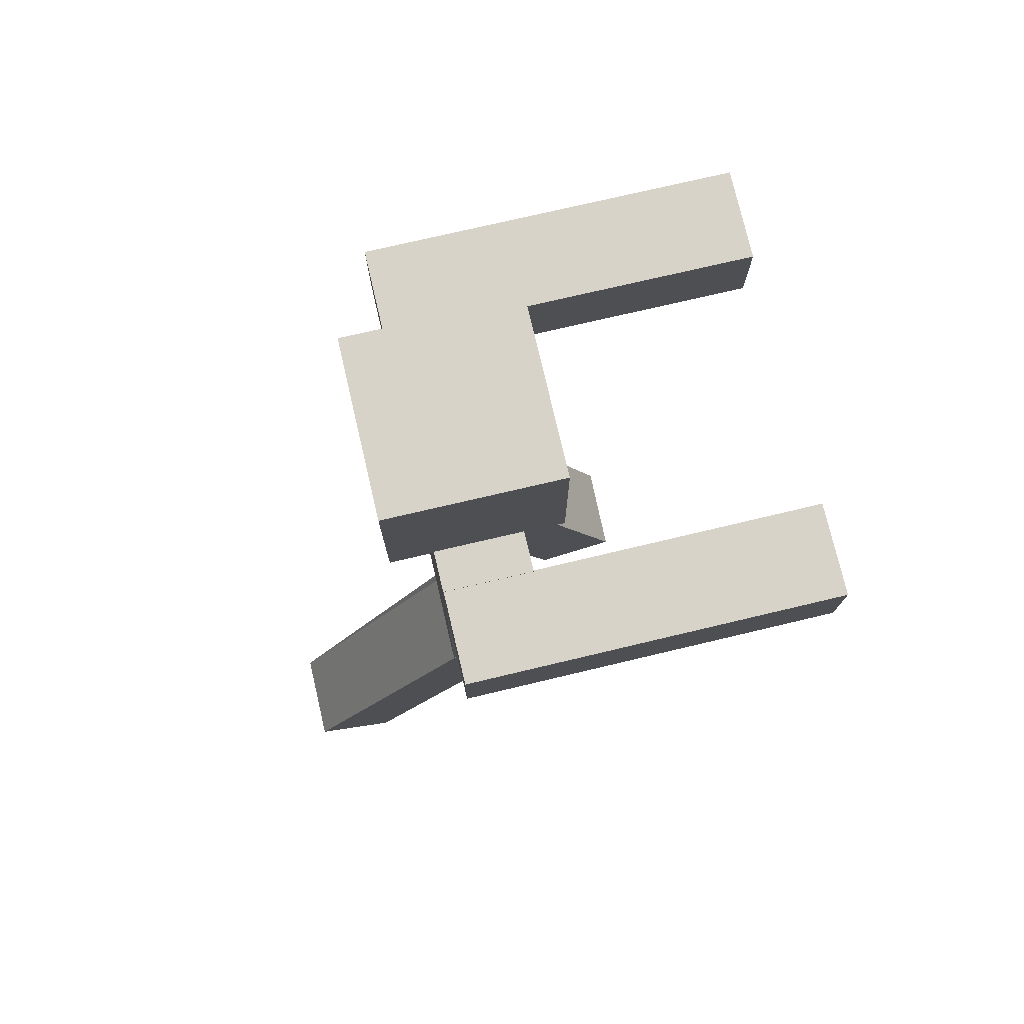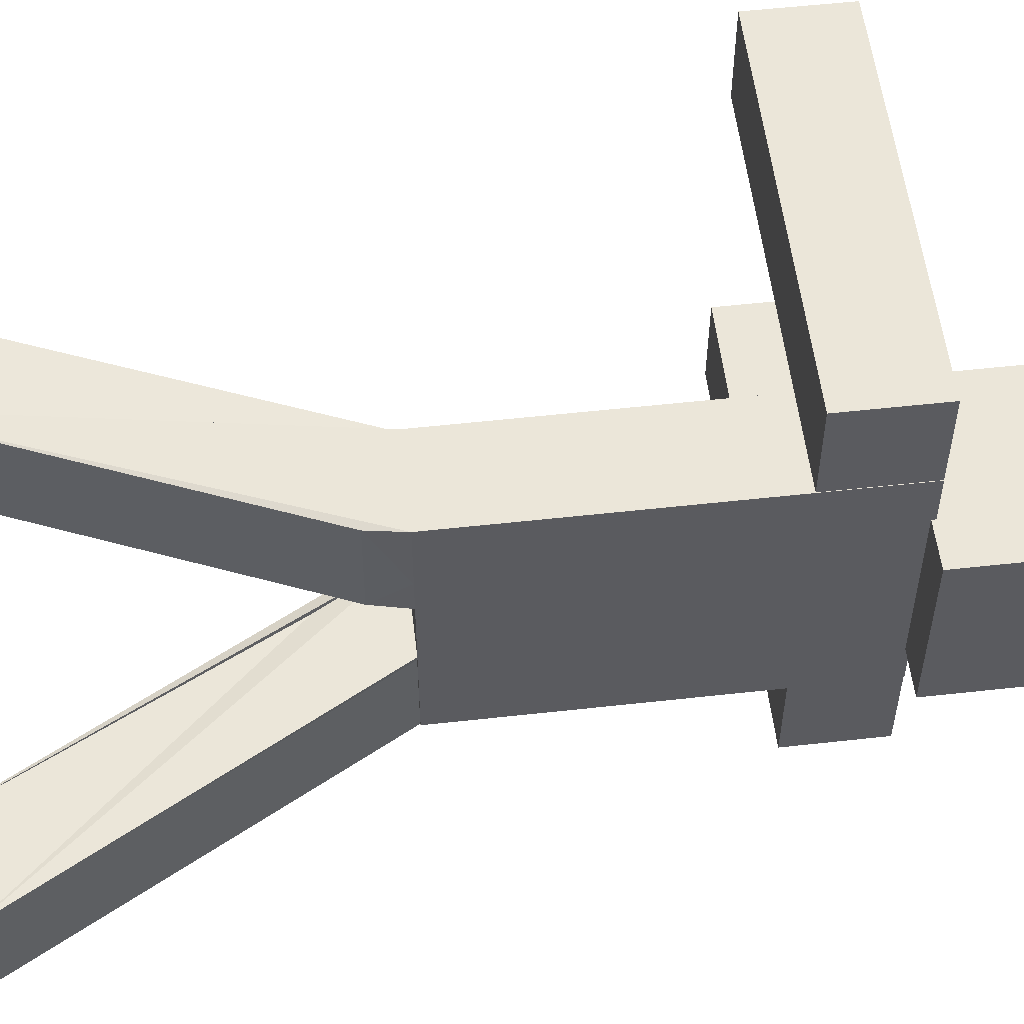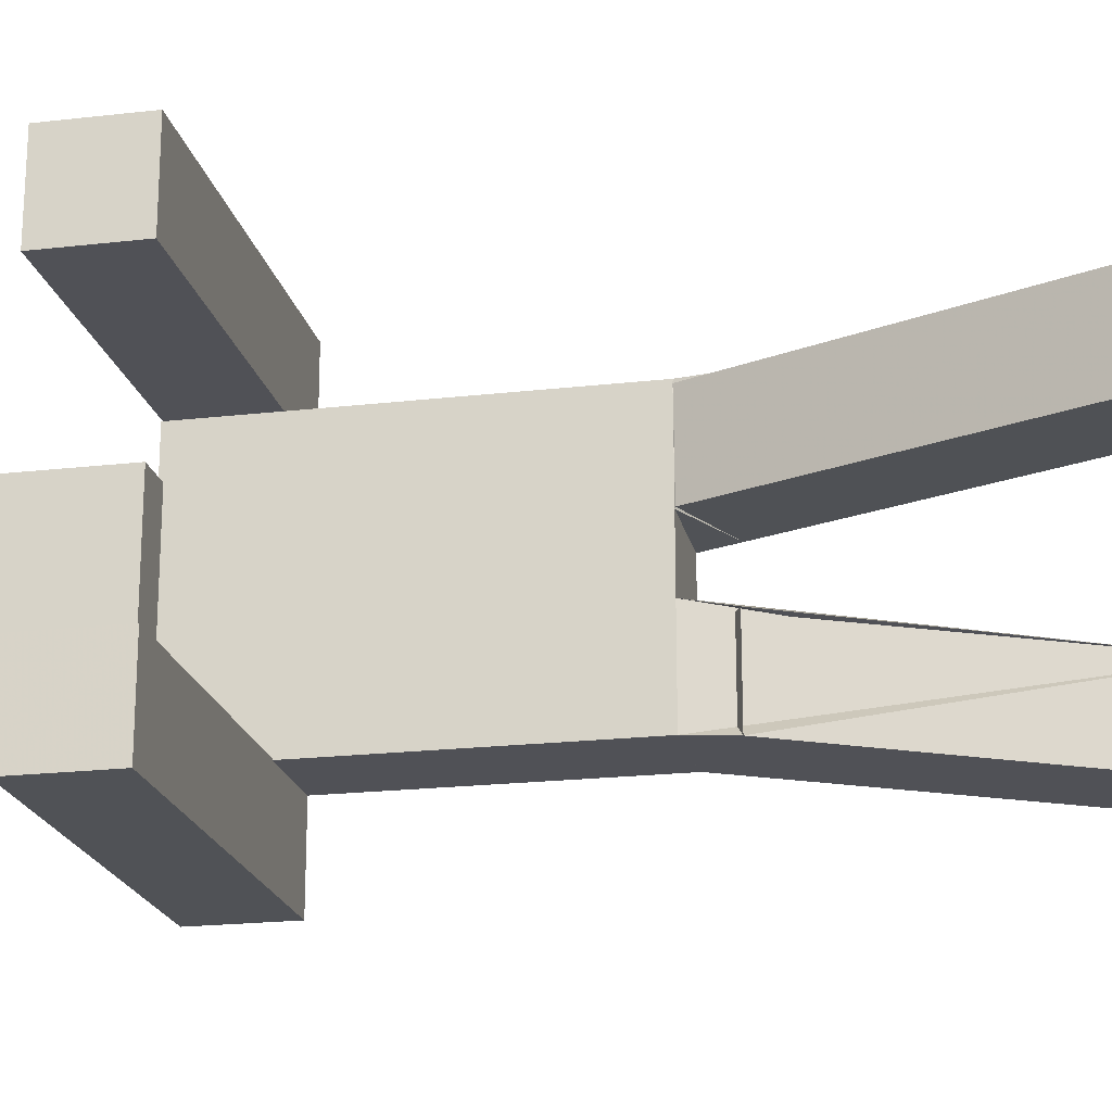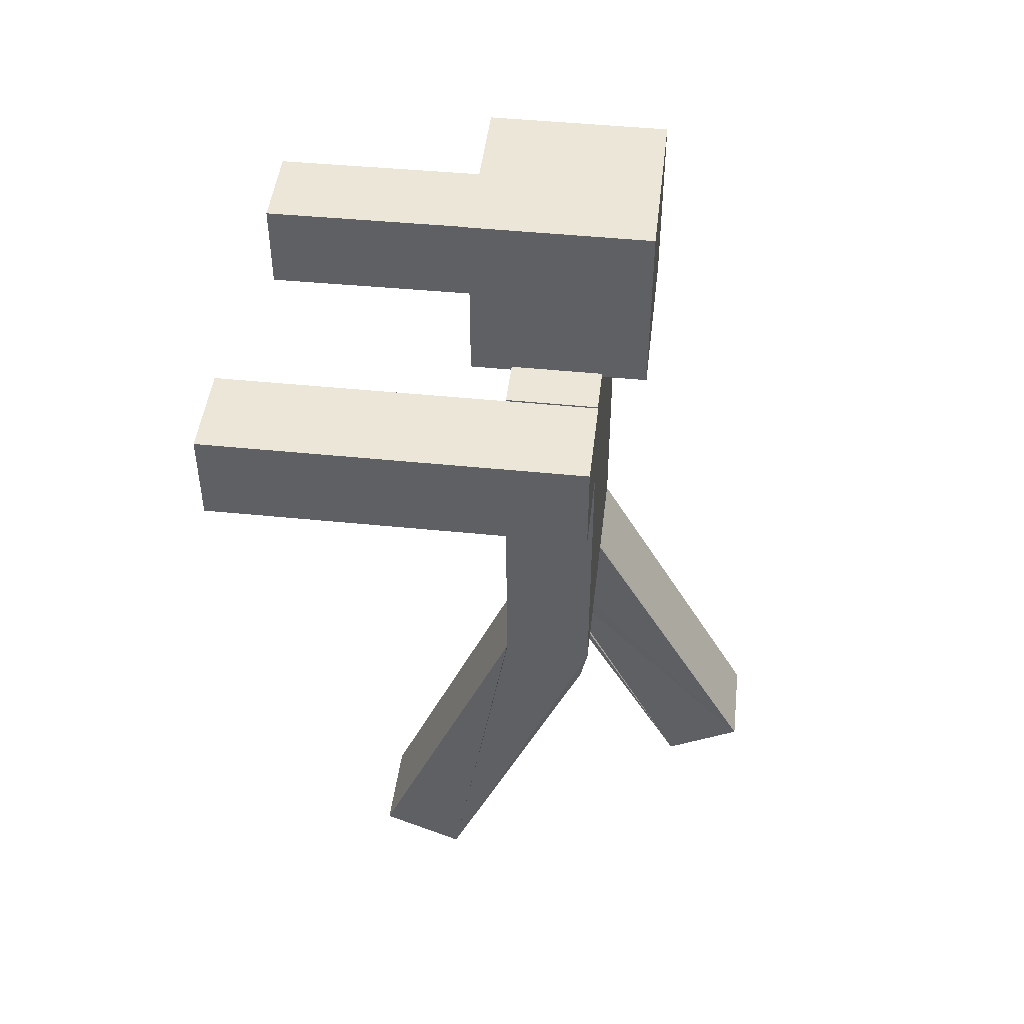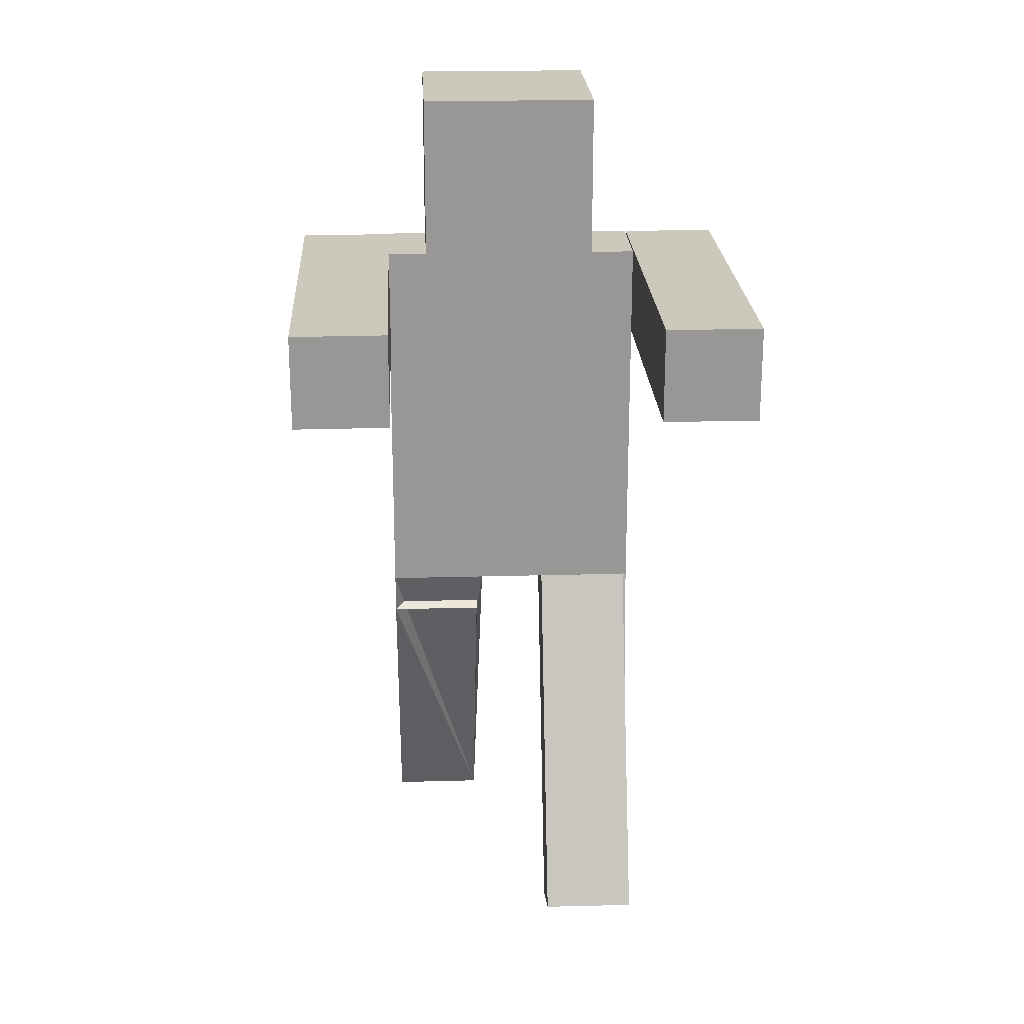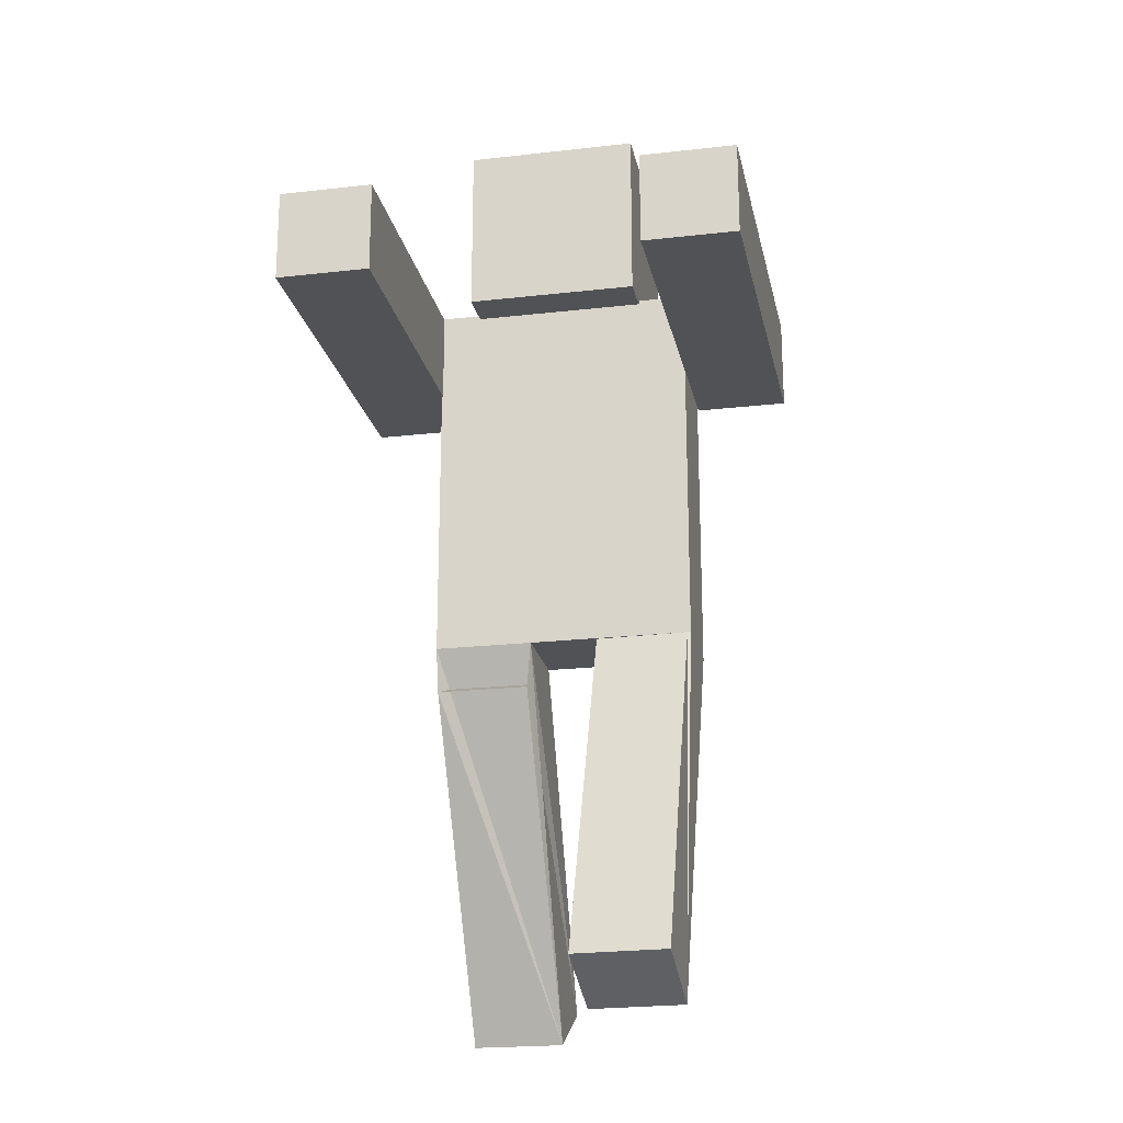
<metadata>
{"format":"obj","ext":"obj","renderer":"f3d","projection":"perspective","resolution":1024,"background":"white","views":[{"elev":76.3,"azim":166.9,"up":"+Y"},{"elev":55.2,"azim":83.3,"up":"+Z"},{"elev":-20.4,"azim":-78.1,"up":"+Z"},{"elev":46.5,"azim":6.6,"up":"+Y"},{"elev":22.1,"azim":-92.8,"up":"+Y"},{"elev":-21.3,"azim":-78.5,"up":"+Y"}]}
</metadata>
<code>
o Cube
v 0.2241 0.6078 0.4933
v 0.2163 0.6109 0.9845
v -0.2222 0.7962 0.9765
v -0.2145 0.7931 0.4852
v 1.003 2.45 0.4937
v 0.9948 2.453 0.985
v 0.5563 2.639 0.9769
v 0.564 2.635 0.4857
v 1.99 0.8853 -0.3962
v 1.99 0.8853 0.09515
v 1.576 0.6565 0.09515
v 1.576 0.6565 -0.3962
v 1.024 2.636 -0.3962
v 1.024 2.636 0.09516
v 0.6092 2.407 0.09515
v 0.6092 2.407 -0.3962
v 0.5568 2.637 0.9955
v 0.5568 2.637 -0.3951
v 1.031 2.637 -0.3951
v 1.031 2.637 0.9955
v 0.5568 4.637 0.9955
v 0.5568 4.637 -0.3951
v 1.031 4.637 -0.3951
v 1.031 4.637 0.9955
v -0.9666 4.149 1.002
v -0.9666 4.149 1.494
v -0.9666 4.635 1.494
v -0.9666 4.635 1.002
v 1.033 4.149 1.002
v 1.033 4.149 1.494
v 1.033 4.635 1.494
v 1.033 4.635 1.002
v 1.026 4.634 -0.8835
v 1.028 4.634 -0.3921
v 1.029 4.148 -0.3914
v 1.027 4.148 -0.8827
v -0.9739 4.63 -0.8747
v -0.9717 4.631 -0.3833
v -0.9708 4.145 -0.3826
v -0.973 4.144 -0.874
v 1.263 5.538 -0.1797
v 0.3419 5.538 -0.1797
v 1.263 5.538 0.7411
v 0.3419 5.538 0.7411
v 1.263 4.617 0.7411
v 1.263 4.617 -0.1797
v 0.3419 4.617 -0.1797
v 0.3419 4.617 0.7411
v 1.003 2.45 0.4937
v 0.9948 2.453 0.985
v 1.031 2.637 -0.3951
v 1.031 2.637 0.9955
v 0.5568 2.637 0.3002
v 0.794 2.637 -0.3951
v 1.031 2.637 0.3002
v 0.794 2.637 0.9955
v 0.5568 2.637 0.6478
v 0.6754 2.637 -0.3951
v 1.031 2.637 -0.04749
v 0.9125 2.637 0.9955
v 0.5568 2.637 -0.04749
v 0.9125 2.637 -0.3951
v 1.031 2.637 0.6478
v 0.6754 2.637 0.9955
v 0.794 2.637 0.6478
v 0.794 2.637 -0.04749
v 0.9125 2.637 -0.04749
v 0.9125 2.637 0.6478
v 0.6754 2.637 0.6478
v 0.6754 2.637 -0.04749
v 0.5568 2.637 0.8216
v 0.6161 2.637 -0.3951
v 1.031 2.637 -0.2213
v 0.9718 2.637 0.9955
v 0.5568 2.637 -0.2213
v 0.9718 2.637 -0.3951
v 1.031 2.637 0.8216
v 0.6161 2.637 0.9955
v 0.794 2.637 0.8216
v 0.794 2.637 0.1263
v 0.5568 2.637 0.474
v 0.7347 2.637 -0.3951
v 1.031 2.637 0.1263
v 0.8532 2.637 0.9955
v 0.5568 2.637 0.1263
v 0.8532 2.637 -0.3951
v 1.031 2.637 0.474
v 0.7347 2.637 0.9955
v 0.794 2.637 0.474
v 0.794 2.637 -0.2213
v 0.9718 2.637 -0.04749
v 0.8532 2.637 -0.04749
v 0.9125 2.637 0.1263
v 0.9125 2.637 -0.2213
v 0.9718 2.637 0.6478
v 0.8532 2.637 0.6478
v 0.9125 2.637 0.8216
v 0.9125 2.637 0.474
v 0.7347 2.637 0.6478
v 0.6161 2.637 0.6478
v 0.6754 2.637 0.8216
v 0.6754 2.637 0.474
v 0.7347 2.637 -0.04749
v 0.6161 2.637 -0.04749
v 0.6754 2.637 0.1263
v 0.6754 2.637 -0.2213
v 0.9718 2.637 -0.2213
v 0.9718 2.637 0.474
v 0.7347 2.637 0.474
v 0.7347 2.637 -0.2213
v 0.9718 2.637 0.1263
v 0.8532 2.637 0.1263
v 0.8532 2.637 -0.2213
v 0.9718 2.637 0.8216
v 0.8532 2.637 0.8216
v 0.8532 2.637 0.474
v 0.7347 2.637 0.8216
v 0.6161 2.637 0.8216
v 0.6161 2.637 0.474
v 0.7347 2.637 0.1263
v 0.6161 2.637 0.1263
v 0.6161 2.637 -0.2213
f 21 22 18 75 61 85 53 81 57 71 17
f 22 23 19 76 62 86 54 82 58 72 18
f 5 8 7 6
f 13 16 15 14
f 107 76 19 73
f 25 26 27 28
f 29 32 31 30
f 25 29 30 26
f 26 30 31 27
f 27 31 32 28
f 29 25 28 32
f 33 34 35 36
f 37 40 39 38
f 33 37 38 34
f 34 38 39 35
f 35 39 40 36
f 37 33 36 40
f 41 43 45 46
f 43 41 42 44
f 42 41 46 47
f 43 44 48 45
f 20 77 63 87 55 83 59 73 19 51 52
f 110 82 54 90
f 111 91 59 83
f 112 92 67 93
f 113 86 62 94
f 114 95 63 77
f 115 96 68 97
f 117 99 65 79
f 118 100 69 101
f 120 103 66 80
f 121 104 70 105
f 122 72 58 106
f 91 107 73 59
f 67 94 107 91
f 94 62 76 107
f 95 108 87 63
f 68 98 108 95
f 99 109 89 65
f 69 102 109 99
f 103 110 90 66
f 70 106 110 103
f 106 58 82 110
f 93 67 91 111
f 80 66 92 112
f 92 113 94 67
f 66 90 113 92
f 90 54 86 113
f 74 114 77 20
f 60 97 114 74
f 97 68 95 114
f 84 115 97 60
f 56 79 115 84
f 79 65 96 115
f 96 116 98 68
f 65 89 116 96
f 88 117 79 56
f 64 101 117 88
f 101 69 99 117
f 78 118 101 64
f 17 71 118 78
f 71 57 100 118
f 100 119 102 69
f 57 81 119 100
f 105 70 103 120
f 85 61 104 121
f 104 122 106 70
f 61 75 122 104
f 75 18 72 122
f 57 71 7 17 8 81
f 3 7 8 4
f 11 15 85 61 75 18 16 12
f 9 13 14 10
f 1 5 6 2
f 63 77 20 6 5 49 87
f 23 24 20 77 63 87 55 83 59 73 19
f 44 42 47 48
f 48 47 46 45
f 10 14 83 111 93 112 80 120 105 121 85 15 11
f 13 9 12 16 18 72 58 82 54 86 62 76 19
f 5 1 4 8 81 119 102 109 89 116 98 108 87 49
f 2 6 20 74 60 84 56 88 64 78 17 7 3
f 1 2 3 4
f 9 10 11 12
f 55 87 108 98 116 89 109 102 119 81 53 85 121 105 120 80 112 93 111 83
f 24 21 17 78 64 88 56 84 60 74 20
f 24 23 22 21
l 50 6
l 50 20
l 6 17
l 7 20
l 7 81
l 13 18
l 16 19

</code>
